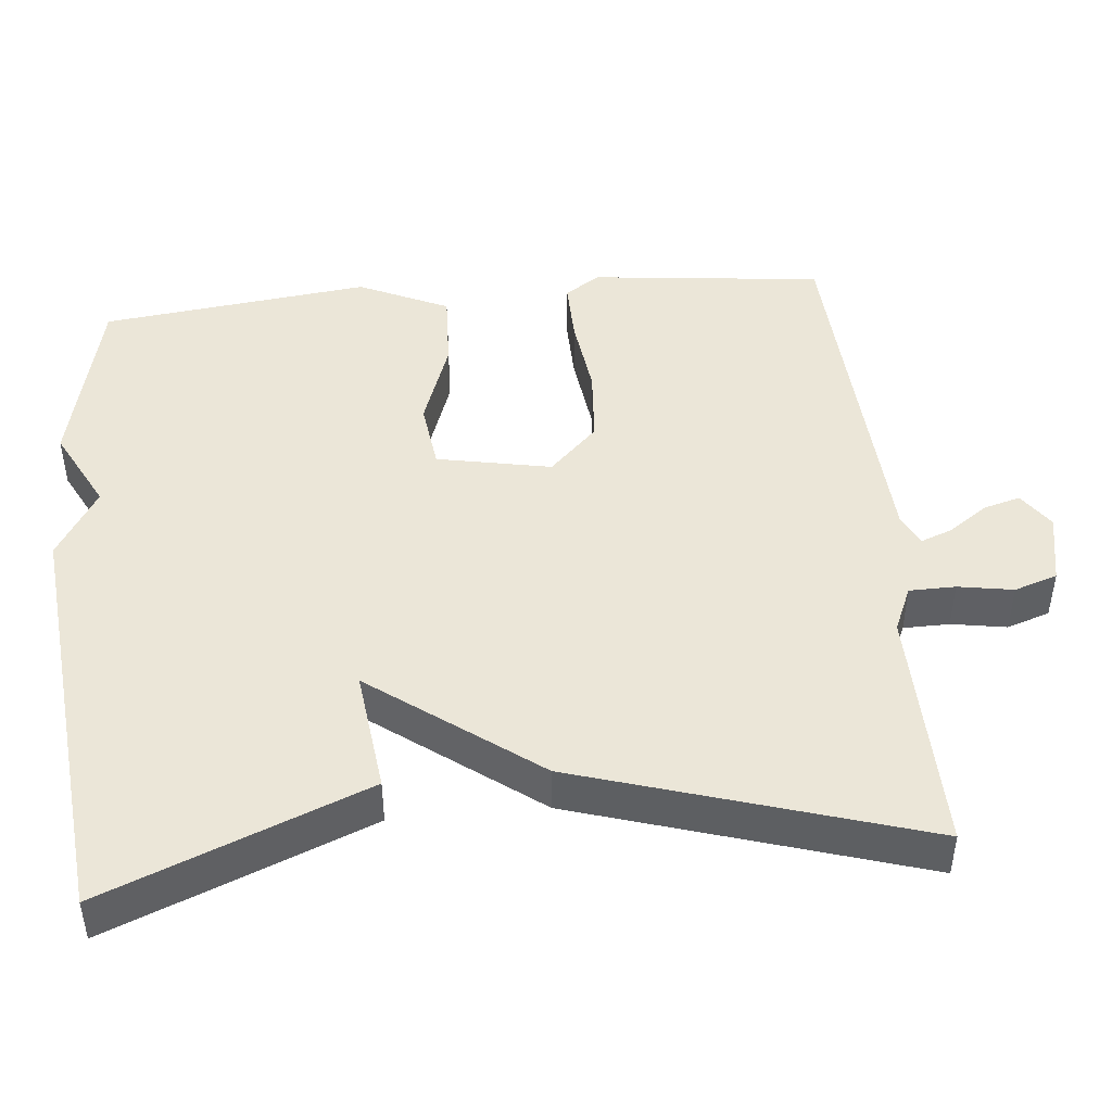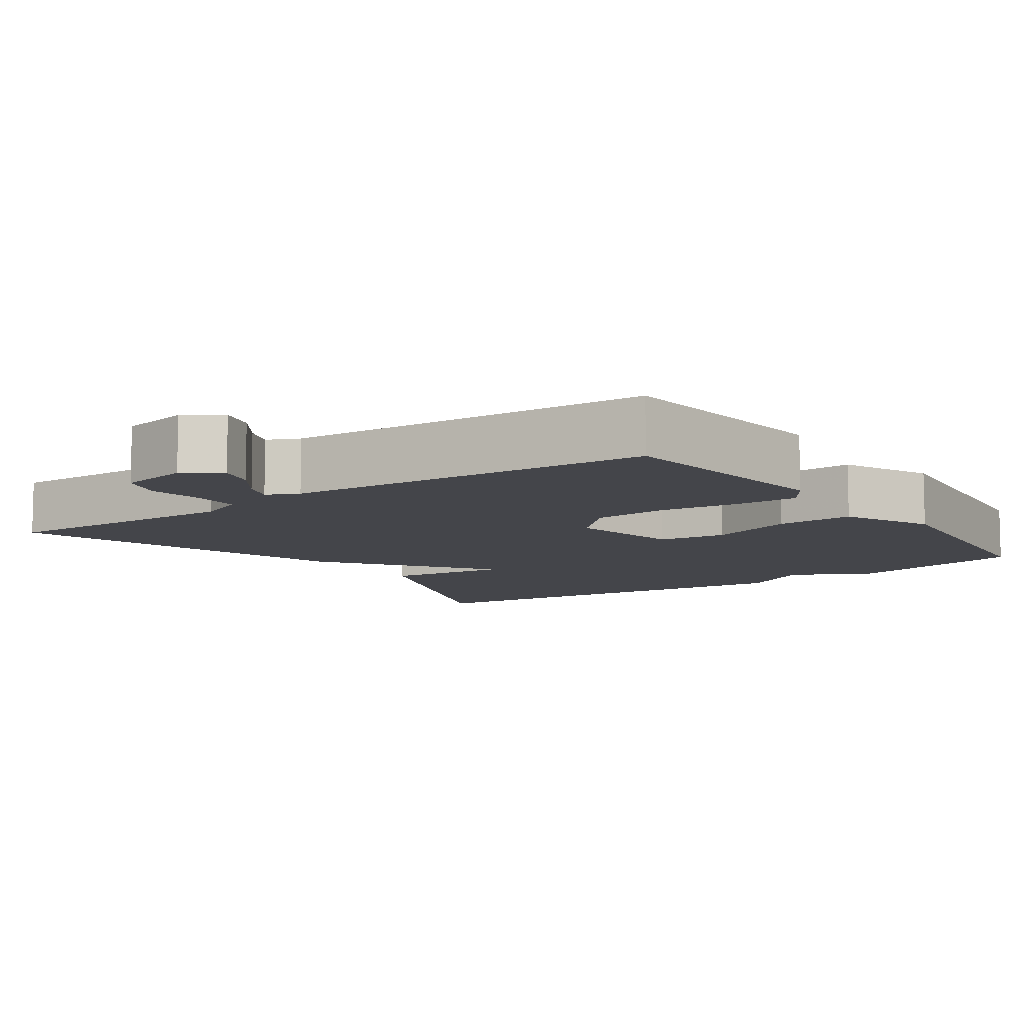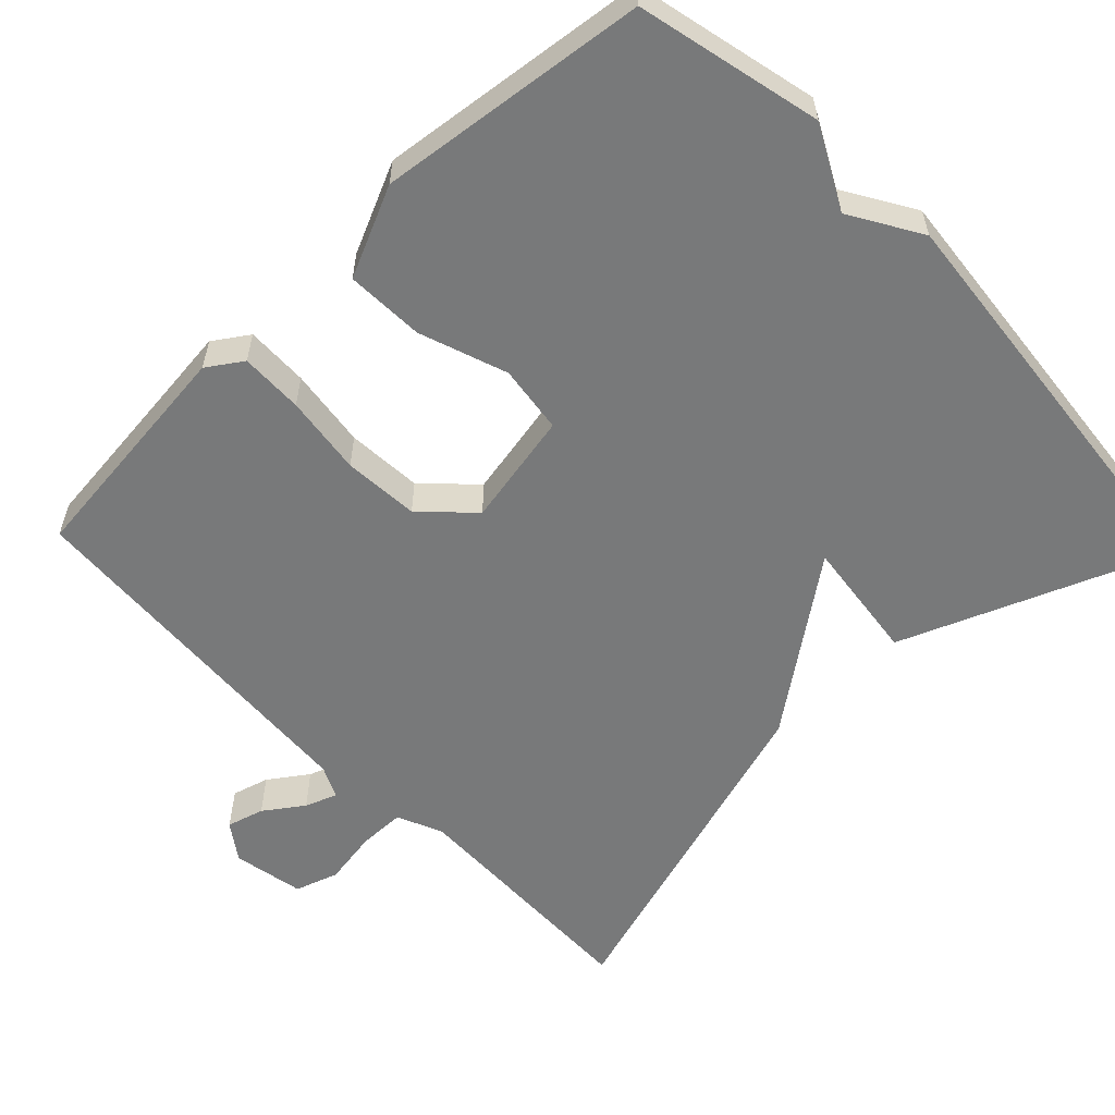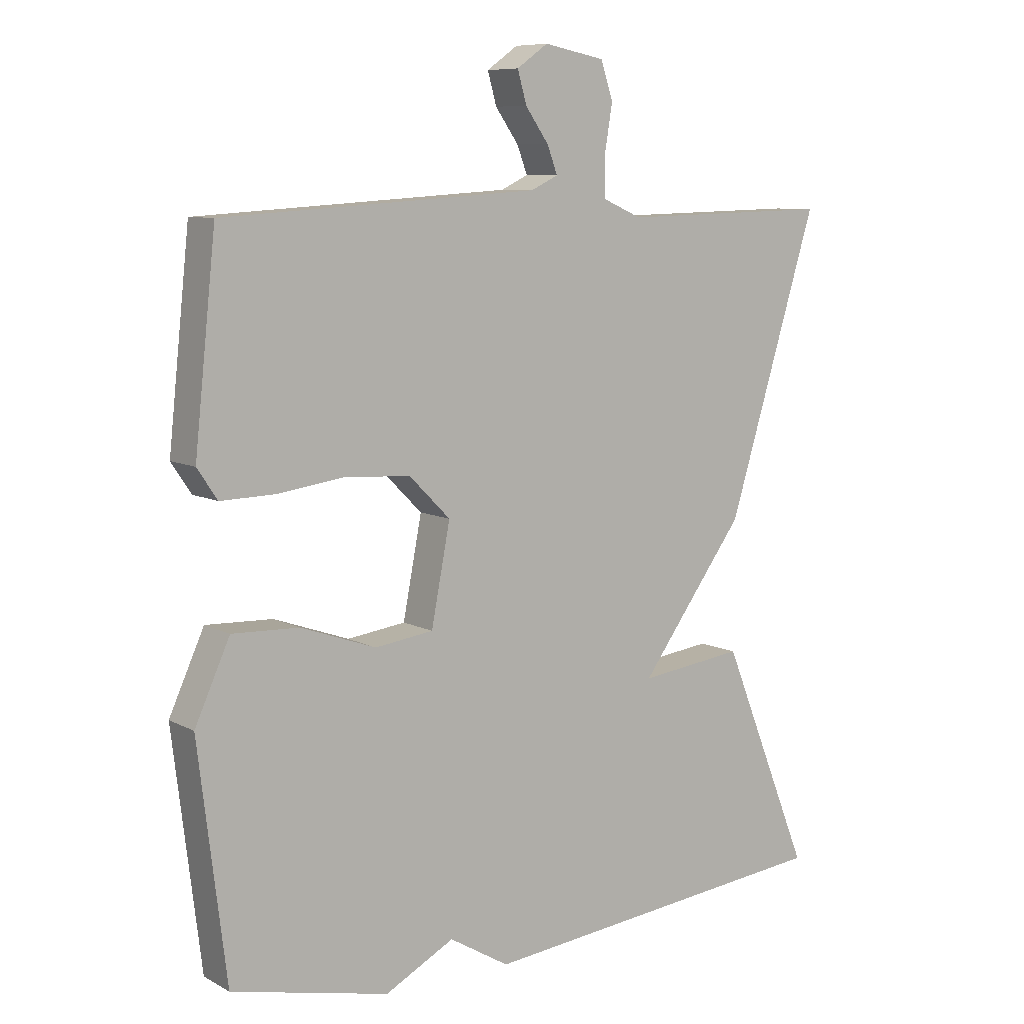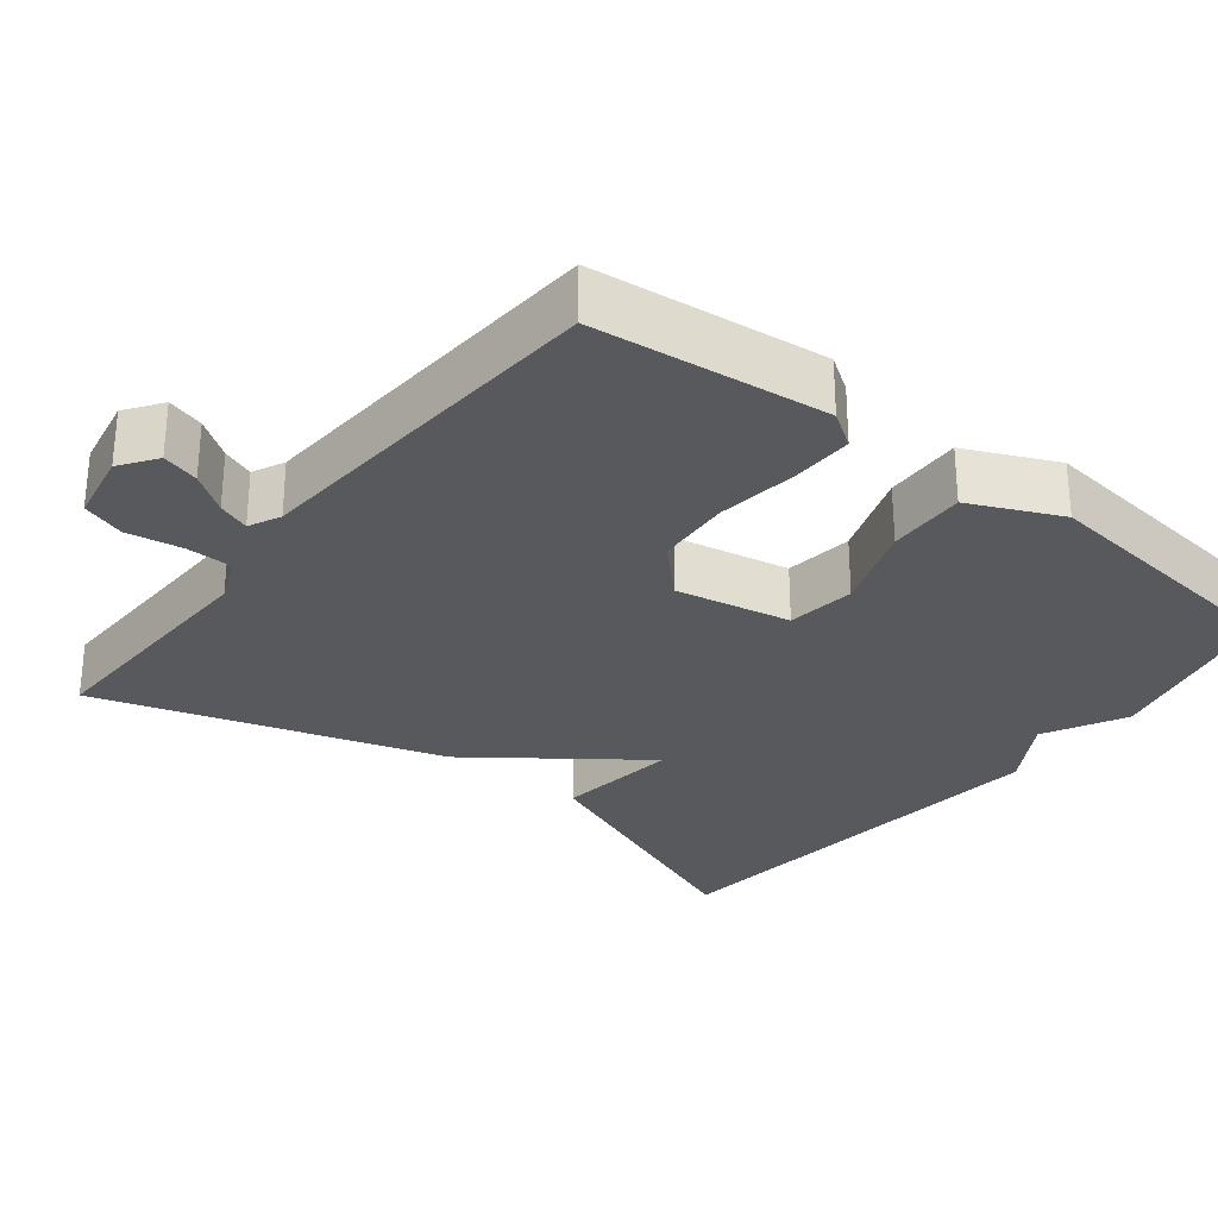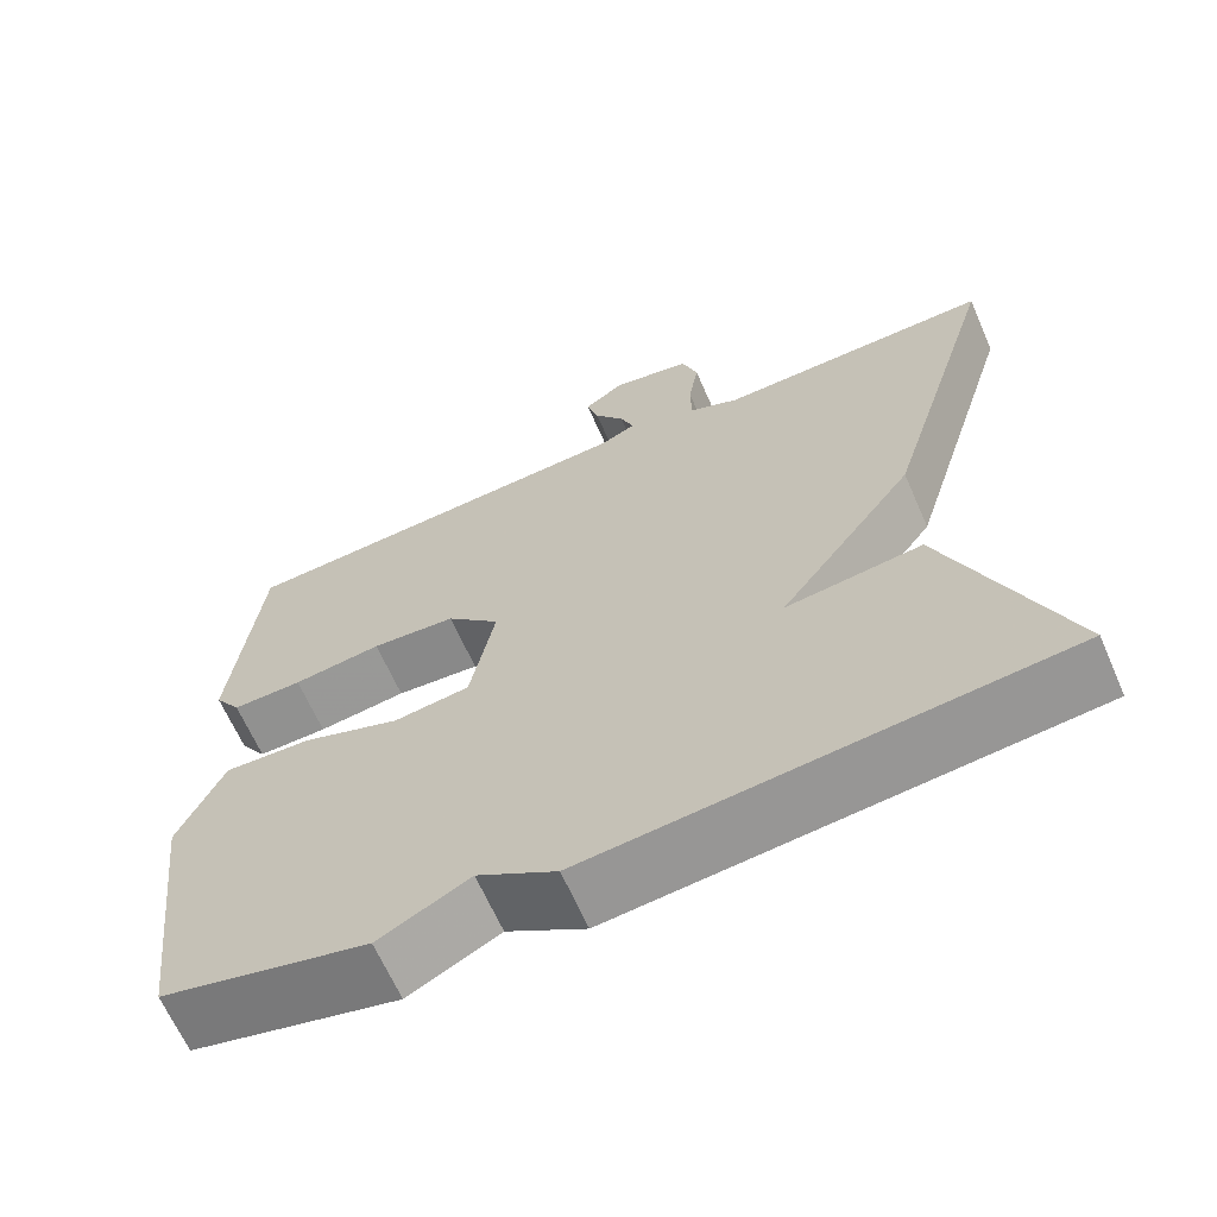
<metadata>
{"format":"obj","ext":"obj","renderer":"f3d","projection":"perspective","resolution":1024,"background":"white","views":[{"elev":46.1,"azim":-95.3,"up":"+Y"},{"elev":-9.2,"azim":35.2,"up":"+Y"},{"elev":-57.7,"azim":133.9,"up":"+Y"},{"elev":8.6,"azim":144.3,"up":"+Z"},{"elev":-29.2,"azim":51.8,"up":"+Y"},{"elev":-65.3,"azim":-156.3,"up":"+Z"}]}
</metadata>
<code>
v 0.5 0.07 -0.5
v 0.257 0.07 -0.556
v 0.15 0.07 -0.5
v 0.057 0.07 -0.556
v -0.5 0.07 -0.5
v -0.361 0.07 -0.155
v -0.199 0.07 -0.175
v -0.361 0.07 0.045
v -0.5 0.07 0.5
v -0.173 0.07 0.492
v -0.113 0.07 0.518
v -0.112 0.07 0.579
v -0.124 0.07 0.652
v -0.105 0.07 0.709
v -0.011 0.07 0.727
v 0.037 0.07 0.693
v 0.023 0.07 0.644
v -0.013 0.07 0.593
v -0.029 0.07 0.551
v 0.013 0.07 0.531
v 0.5 0.07 0.5
v 0.533 0.07 0.192
v 0.502 0.07 0.146
v 0.419 0.07 0.148
v 0.314 0.07 0.162
v 0.214 0.07 0.155
v 0.151 0.07 0.092
v 0.18 0.07 -0.059
v 0.27 0.07 -0.071
v 0.386 0.07 -0.03
v 0.489 0.07 -0.026
v 0.543 0.07 -0.145
v 0.5 0 -0.5
v 0.257 0 -0.556
v 0.15 0 -0.5
v 0.057 0 -0.556
v -0.5 0 -0.5
v -0.361 0 -0.155
v -0.199 0 -0.175
v -0.361 0 0.045
v -0.5 0 0.5
v -0.173 0 0.492
v -0.113 0 0.518
v -0.112 0 0.579
v -0.124 0 0.652
v -0.105 0 0.709
v -0.011 0 0.727
v 0.037 0 0.693
v 0.023 0 0.644
v -0.013 0 0.593
v -0.029 0 0.551
v 0.013 0 0.531
v 0.5 0 0.5
v 0.533 0 0.192
v 0.502 0 0.146
v 0.419 0 0.148
v 0.314 0 0.162
v 0.214 0 0.155
v 0.151 0 0.092
v 0.18 0 -0.059
v 0.27 0 -0.071
v 0.386 0 -0.03
v 0.489 0 -0.026
v 0.543 0 -0.145
f 1 2 3
f 32 1 3
f 31 32 3
f 30 31 3
f 29 30 3
f 3 4 5
f 29 3 5
f 28 29 5
f 27 28 5
f 26 27 5
f 23 24 25
f 22 23 25
f 21 22 25
f 20 21 25
f 19 20 25 26
f 16 17 18
f 15 16 18
f 14 15 18
f 13 14 18
f 12 13 18
f 11 12 18 19
f 10 11 19 26
f 9 10 26
f 8 9 26
f 7 8 26
f 5 6 7
f 5 7 26
f 35 34 33
f 35 33 64
f 35 64 63
f 35 63 62
f 35 62 61
f 37 36 35
f 37 35 61
f 37 61 60
f 37 60 59
f 37 59 58
f 57 56 55
f 57 55 54
f 57 54 53
f 57 53 52
f 58 57 52 51
f 50 49 48
f 50 48 47
f 50 47 46
f 50 46 45
f 50 45 44
f 51 50 44 43
f 58 51 43 42
f 58 42 41
f 58 41 40
f 58 40 39
f 39 38 37
f 58 39 37
f 1 33 34 2
f 2 34 35 3
f 3 35 36 4
f 4 36 37 5
f 5 37 38 6
f 6 38 39 7
f 7 39 40 8
f 8 40 41 9
f 9 41 42 10
f 10 42 43 11
f 11 43 44 12
f 12 44 45 13
f 13 45 46 14
f 14 46 47 15
f 15 47 48 16
f 16 48 49 17
f 17 49 50 18
f 18 50 51 19
f 19 51 52 20
f 20 52 53 21
f 21 53 54 22
f 22 54 55 23
f 23 55 56 24
f 24 56 57 25
f 25 57 58 26
f 26 58 59 27
f 27 59 60 28
f 28 60 61 29
f 29 61 62 30
f 30 62 63 31
f 31 63 64 32
f 32 64 33 1

</code>
